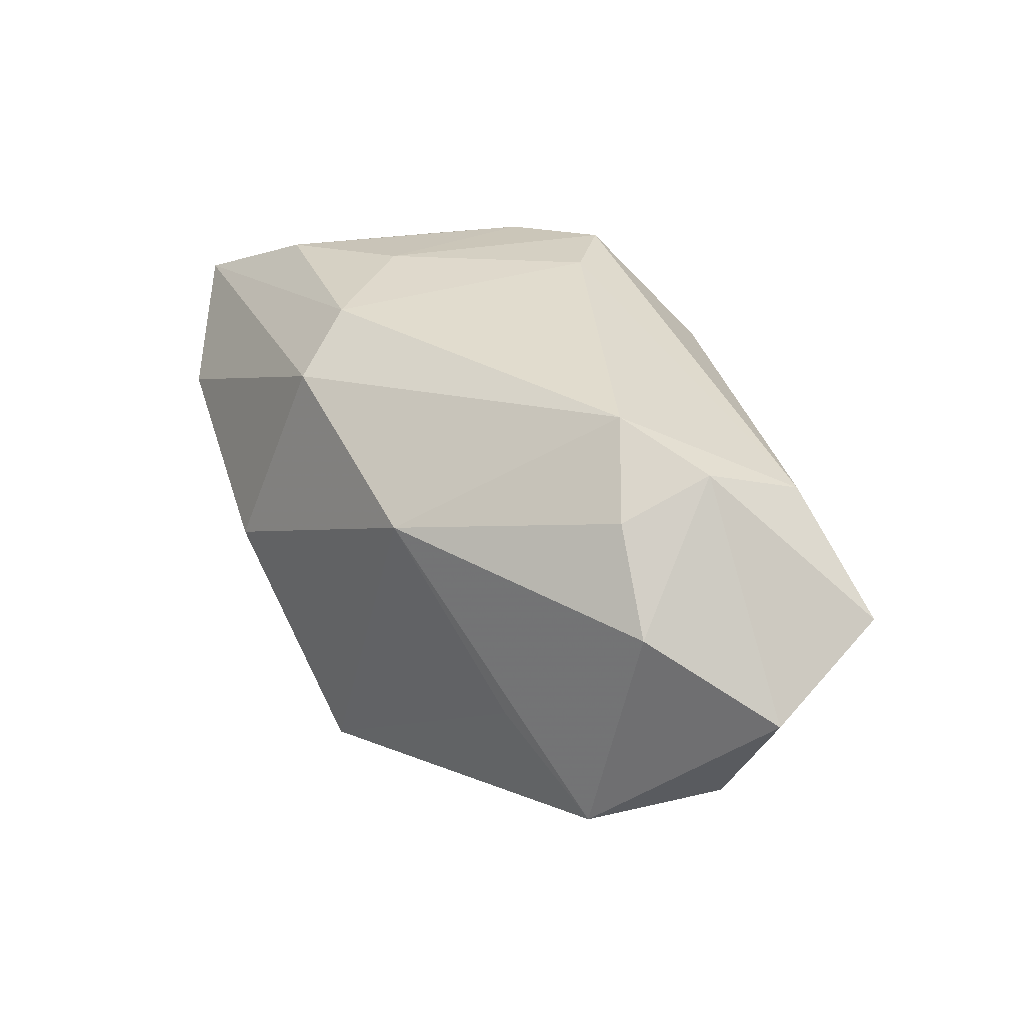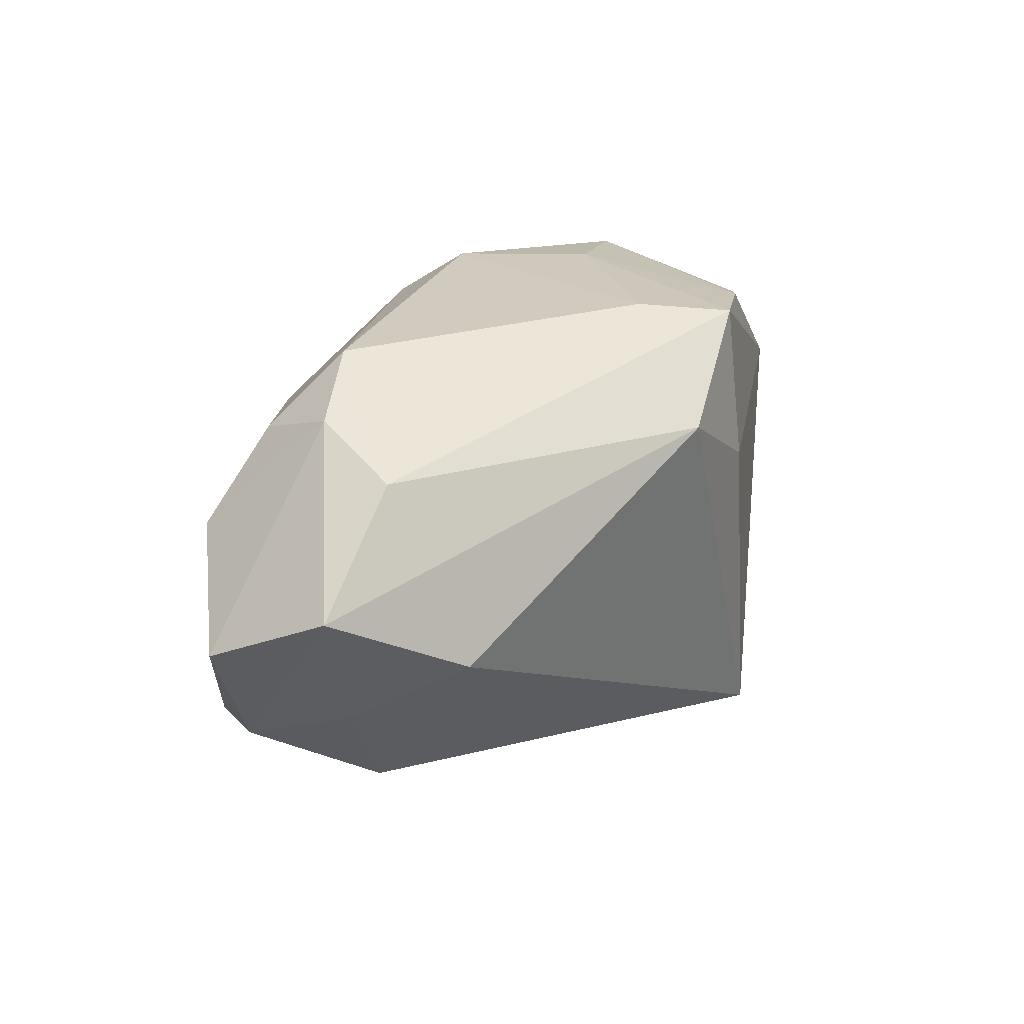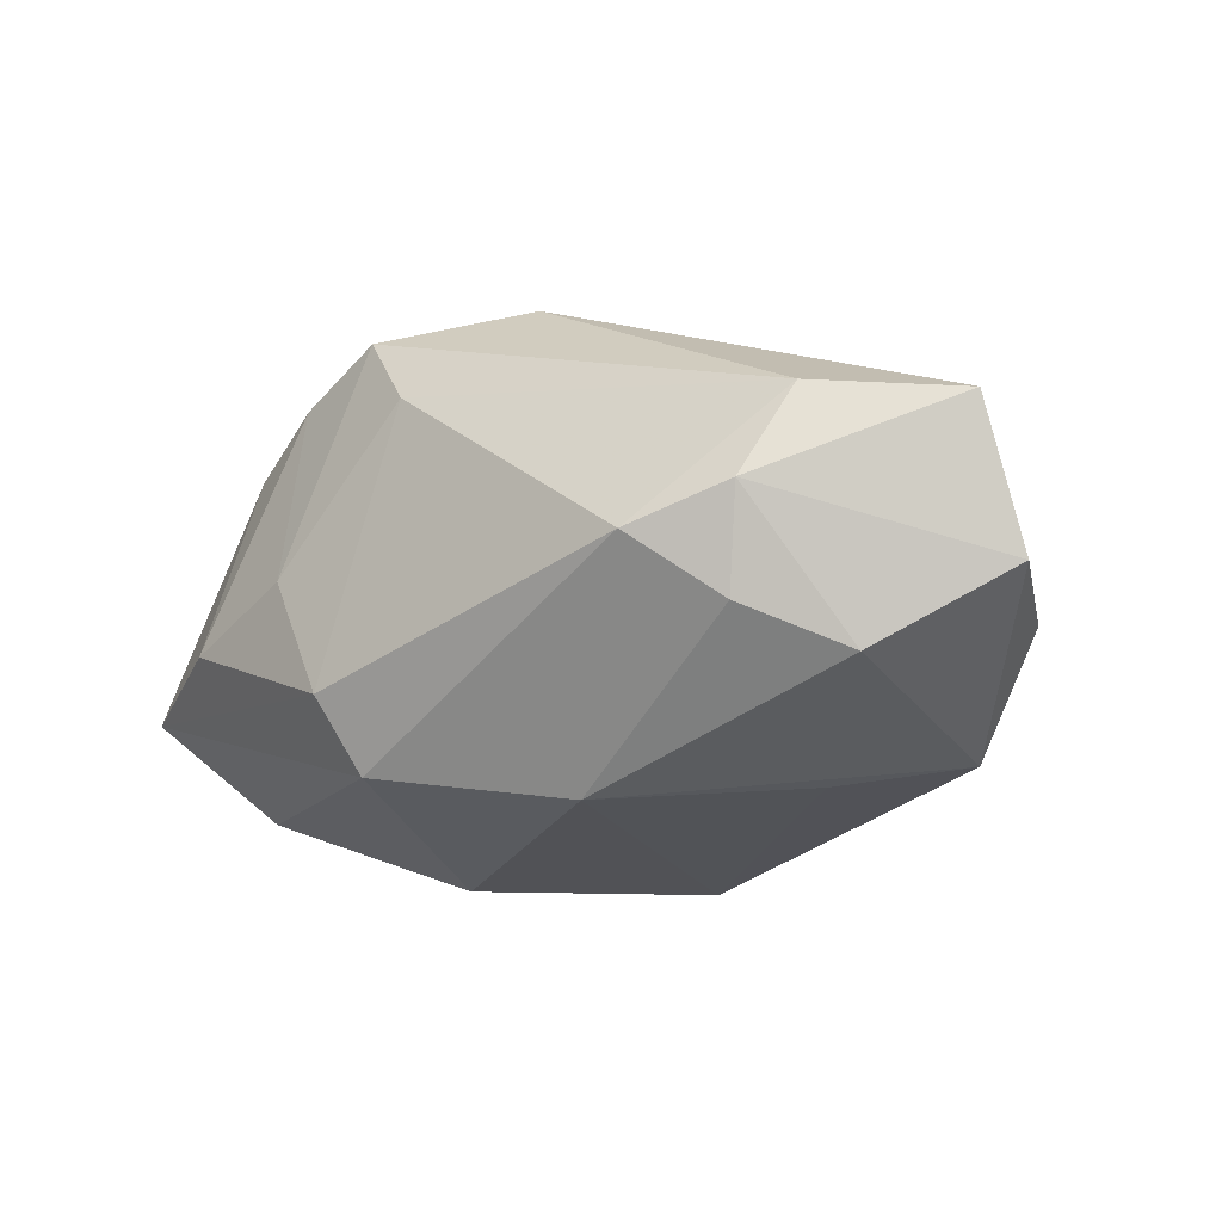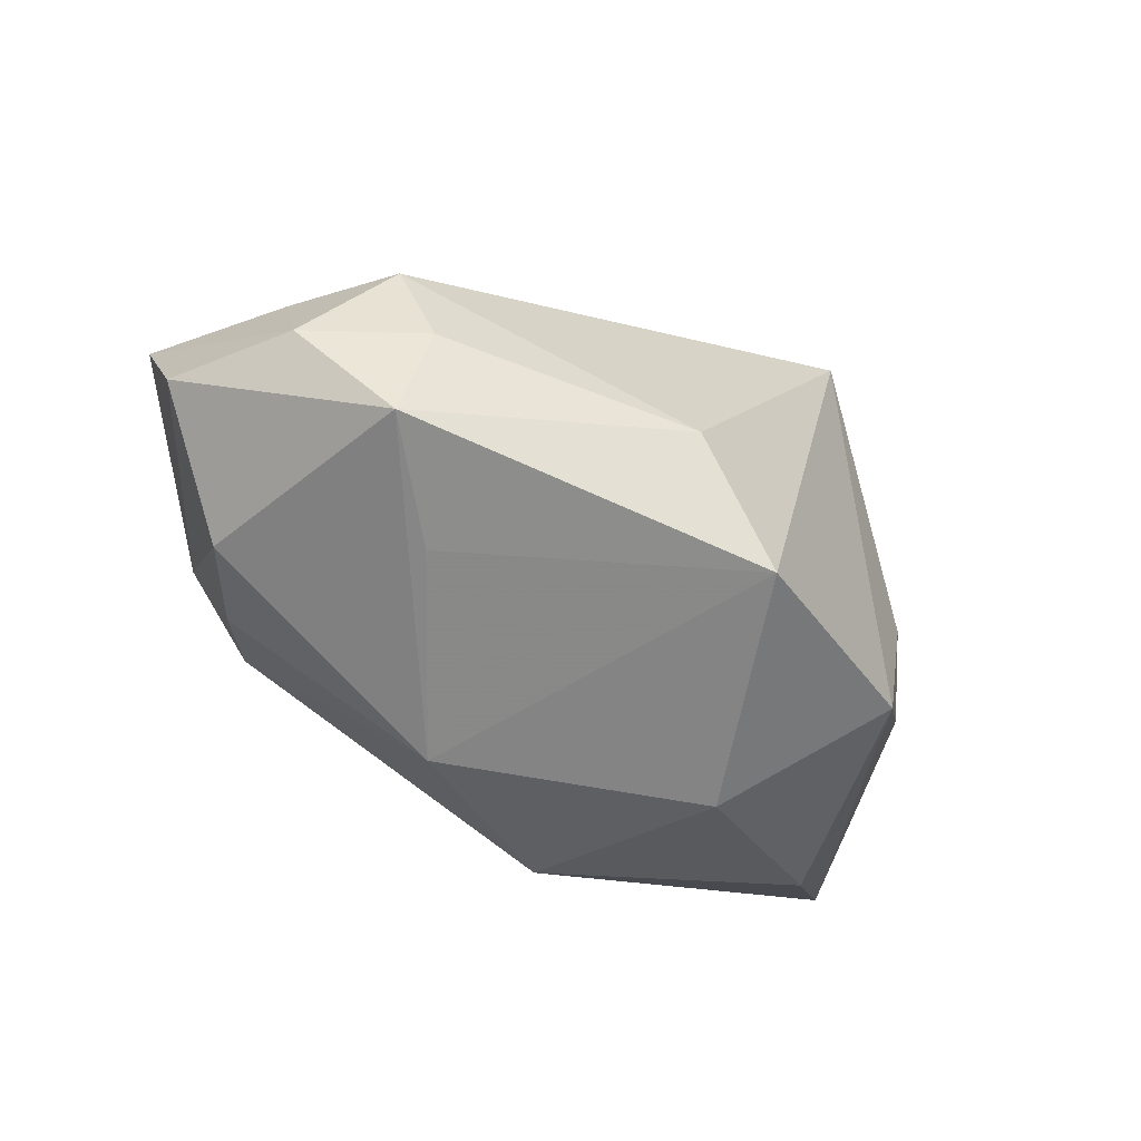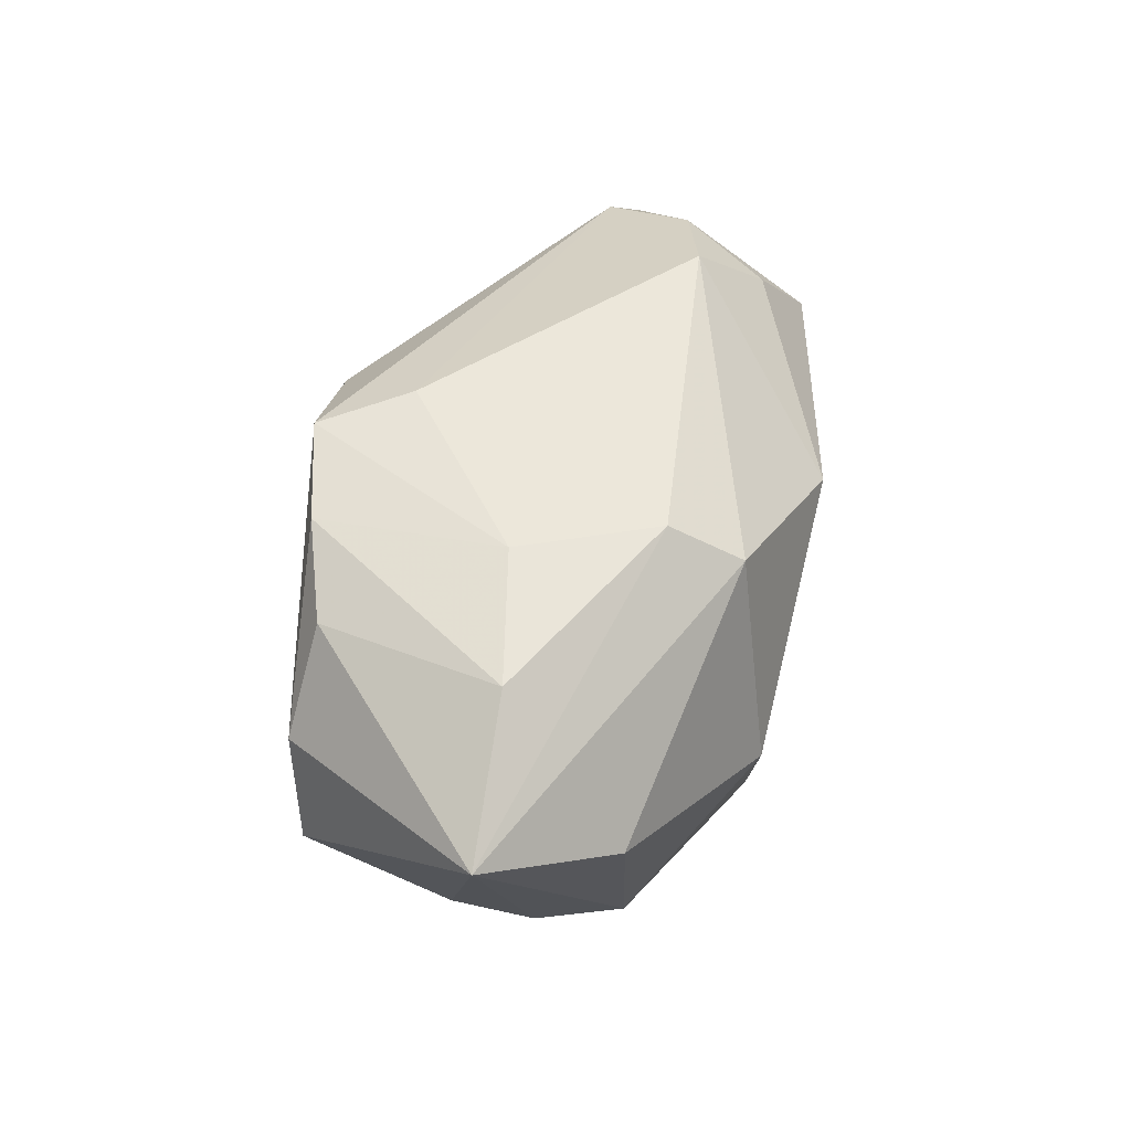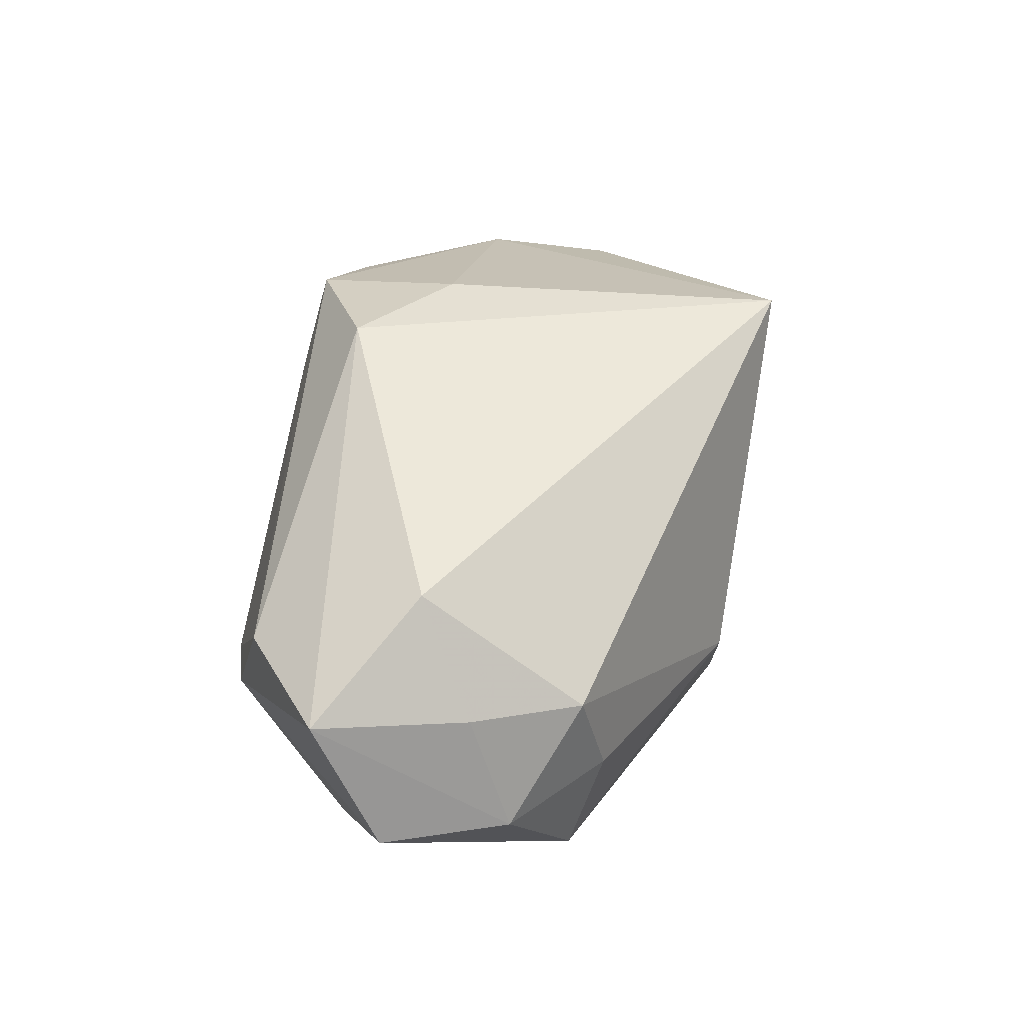
<metadata>
{"format":"obj","ext":"obj","renderer":"f3d","projection":"perspective","resolution":1024,"background":"white","views":[{"elev":32.3,"azim":-134.8,"up":"+Y"},{"elev":22.4,"azim":-63.5,"up":"+Y"},{"elev":-24.3,"azim":-138.2,"up":"+Z"},{"elev":-55.6,"azim":-37.2,"up":"+Z"},{"elev":51.5,"azim":105.1,"up":"+Y"},{"elev":33.7,"azim":-74.1,"up":"+Z"}]}
</metadata>
<code>
v 0.005038 -0.02419 -0.02093
v 0.01488 -0.02676 0.02323
v -0.04712 -0.001047 -0.008767
v 0.001946 0.02403 0.01428
v 0.007368 0.02295 0.02255
v 0.03582 -0.002401 0.01616
v -0.04015 -0.008287 0.002571
v -0.005078 -0.02666 -0.009751
v 0.006104 0.007484 0.0248
v 0.0178 0.02403 0.0007211
v -0.006125 0.01434 0.02462
v 0.01008 0.01934 -0.01923
v 0.04553 0.0151 -0.003828
v 0.03225 -0.01457 0.00324
v -0.04076 -0.01245 -0.009043
v 0.03559 0.007398 -0.01467
v 0.03445 -0.01017 -0.005882
v -0.03581 0.007169 -0.01627
v -0.03272 0.01903 -0.003886
v 0.01174 0.02403 -0.0122
v -0.02152 -0.006927 -0.02069
v 0.02847 -0.01502 -0.01327
v 0.02674 0.01917 0.0159
v 0.03367 0.01038 0.01704
v -0.03148 -0.01623 -0.01862
v -0.0476 0.005272 0.004596
v -0.03653 0.01537 0.005238
v 0.01666 -0.001132 -0.02354
v 0.0311 0.02212 -0.002501
v 0.01746 0.02179 0.01944
v -0.02934 0.01592 -0.01269
v -0.02362 0.02308 -0.007013
v 0.0303 -0.01207 0.01296
v -0.03009 -0.01937 -0.008041
v -0.03379 -0.01795 0.001836
v -0.03584 -0.002283 0.01347
v -0.008607 0.01093 -0.02354
f 8 35 34
f 34 25 8
f 3 25 15
f 15 26 3
f 15 34 35
f 25 34 15
f 27 26 11
f 3 26 19
f 19 27 32
f 26 27 19
f 11 26 36
f 8 25 1
f 28 22 1
f 25 21 1
f 18 25 3
f 3 19 18
f 7 15 35
f 26 15 7
f 35 36 7
f 7 36 26
f 4 20 32
f 32 27 4
f 20 29 13
f 2 1 22
f 8 1 2
f 2 9 11
f 11 36 2
f 2 35 8
f 2 36 35
f 37 21 25
f 25 18 37
f 28 1 37
f 37 1 21
f 30 29 10
f 10 29 20
f 20 4 10
f 22 13 17
f 6 13 24
f 24 2 6
f 9 2 24
f 23 29 30
f 23 13 29
f 30 24 23
f 23 24 13
f 16 22 28
f 16 13 22
f 28 37 12
f 32 20 12
f 12 37 32
f 12 16 28
f 20 13 12
f 13 16 12
f 32 37 31
f 31 37 18
f 31 19 32
f 31 18 19
f 30 10 5
f 5 10 4
f 11 9 5
f 5 27 11
f 5 4 27
f 5 24 30
f 9 24 5
f 6 2 33
f 14 2 22
f 22 17 14
f 14 33 2
f 6 33 14
f 14 13 6
f 14 17 13

</code>
